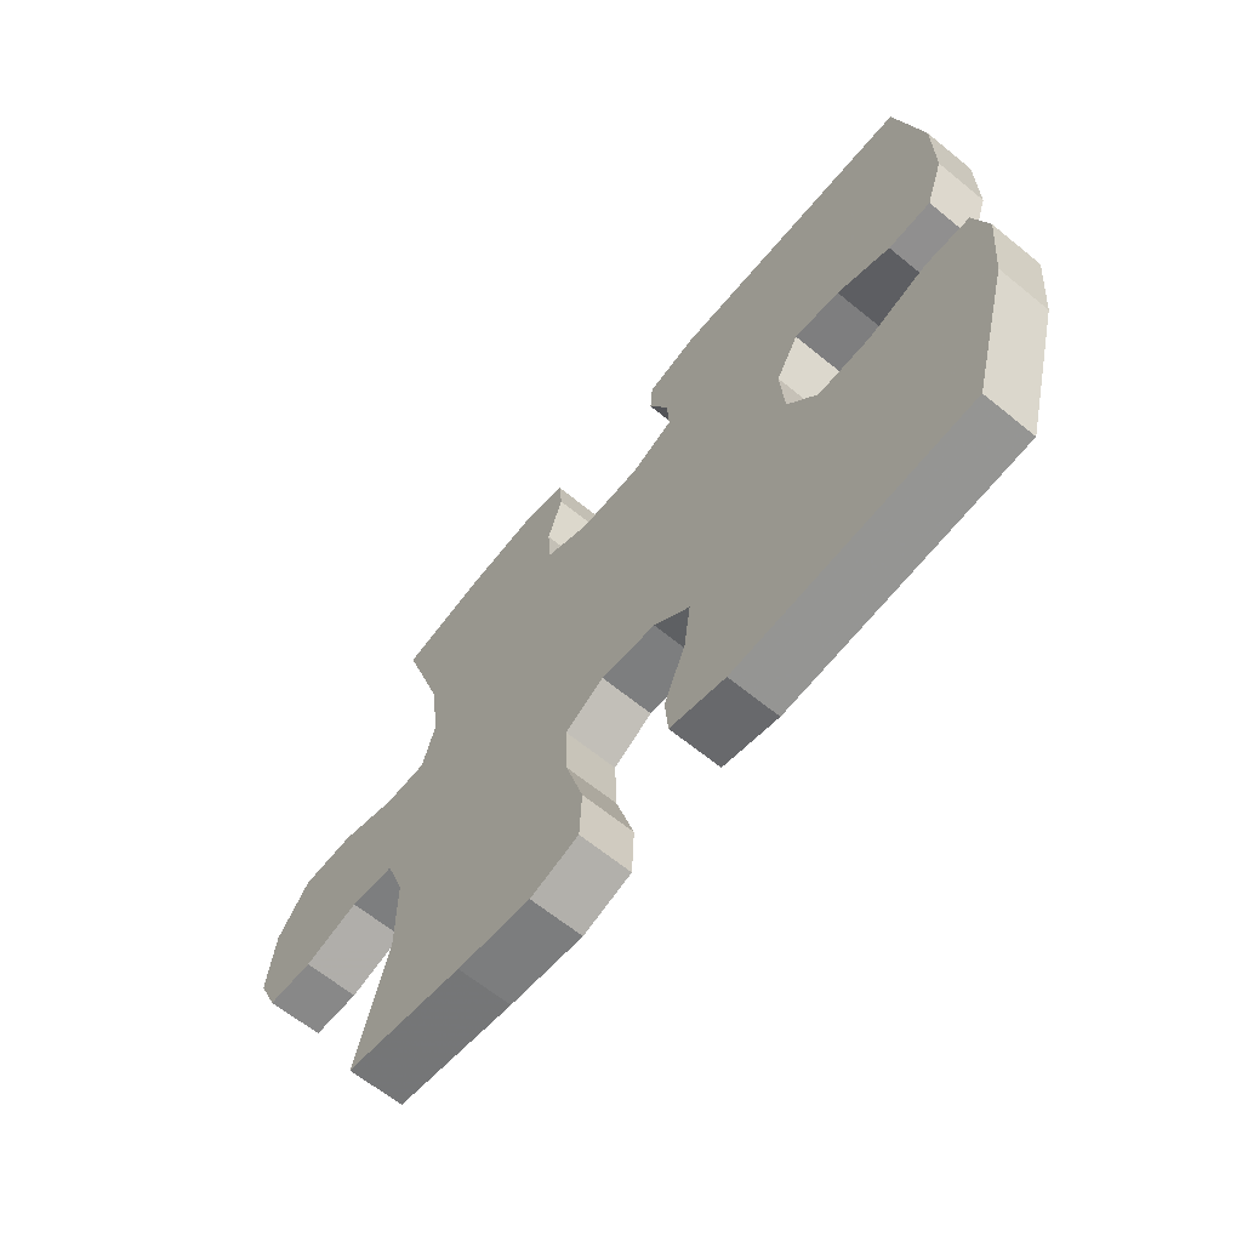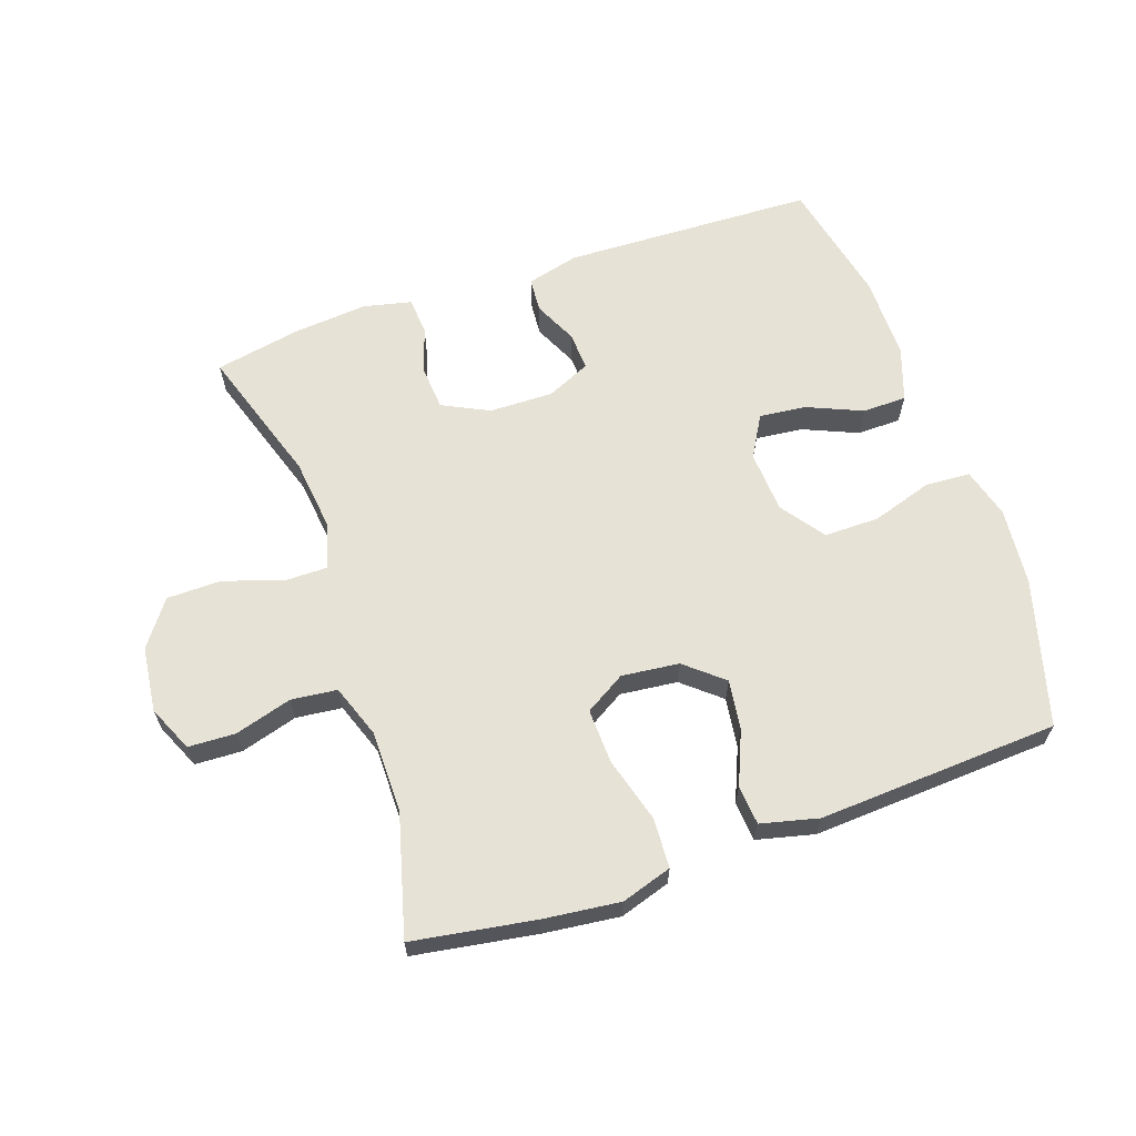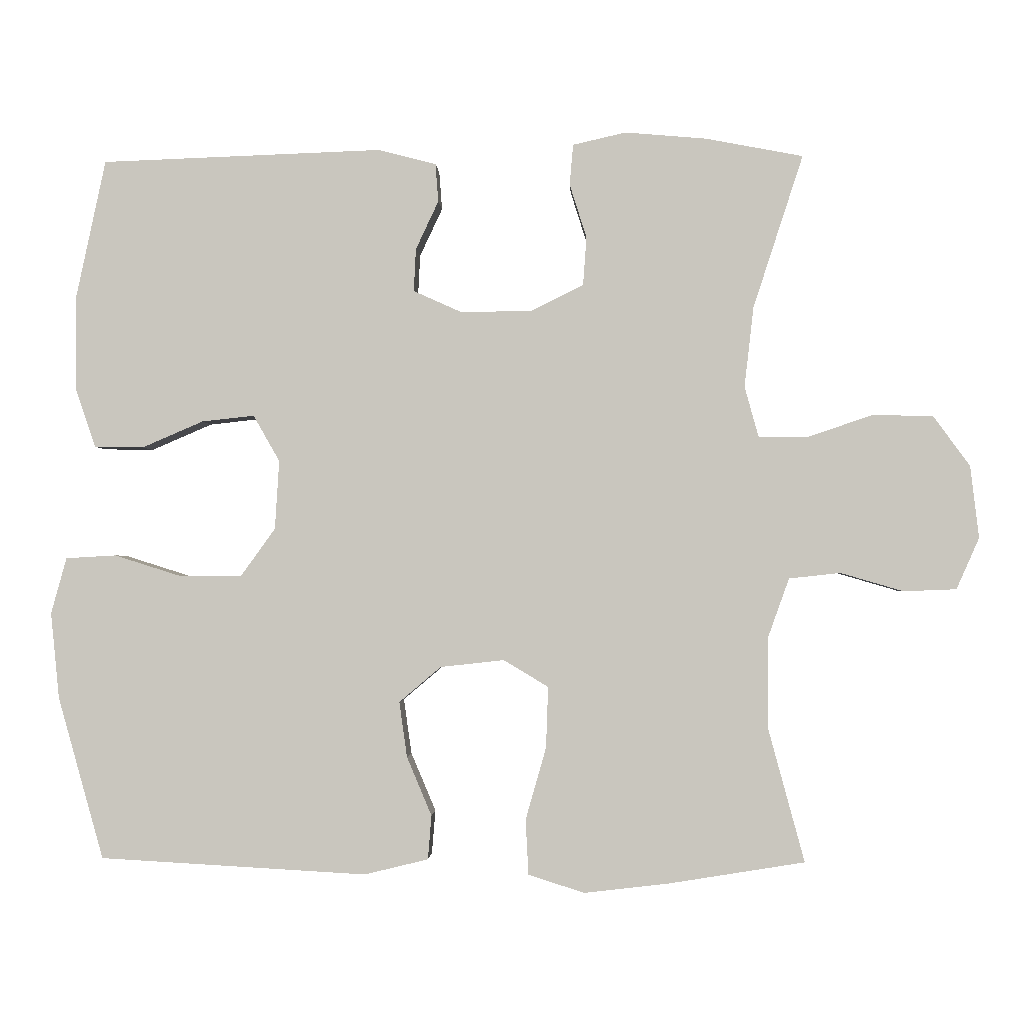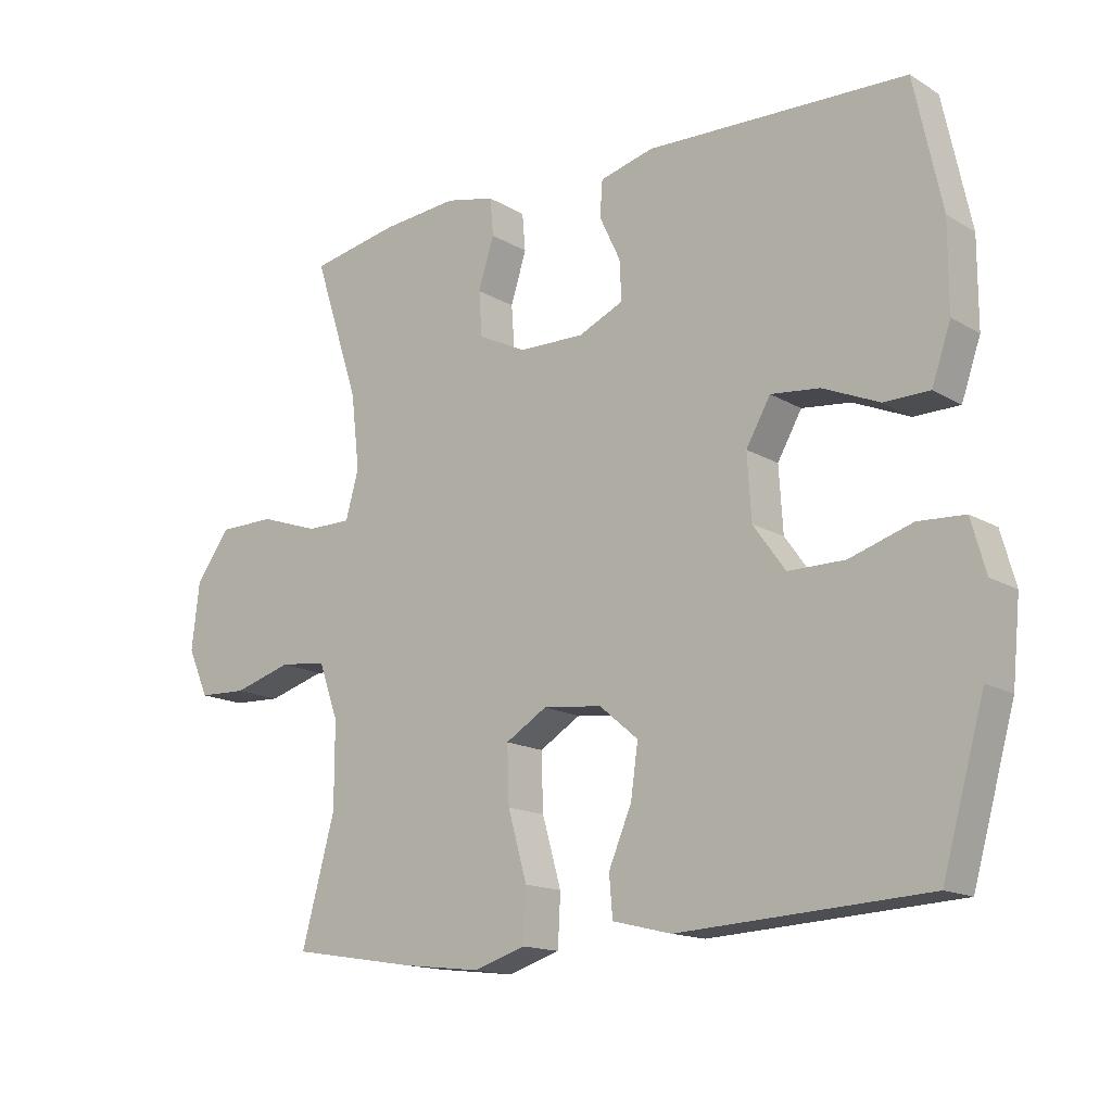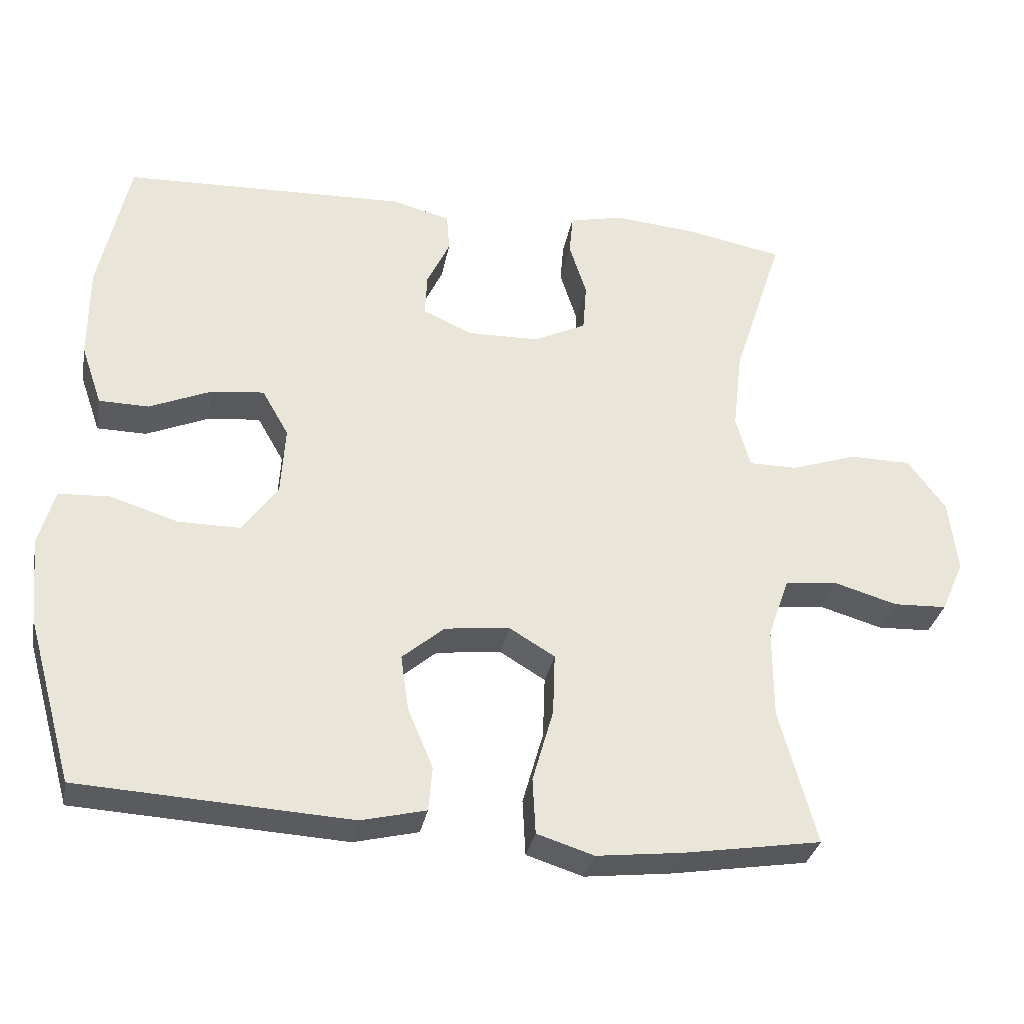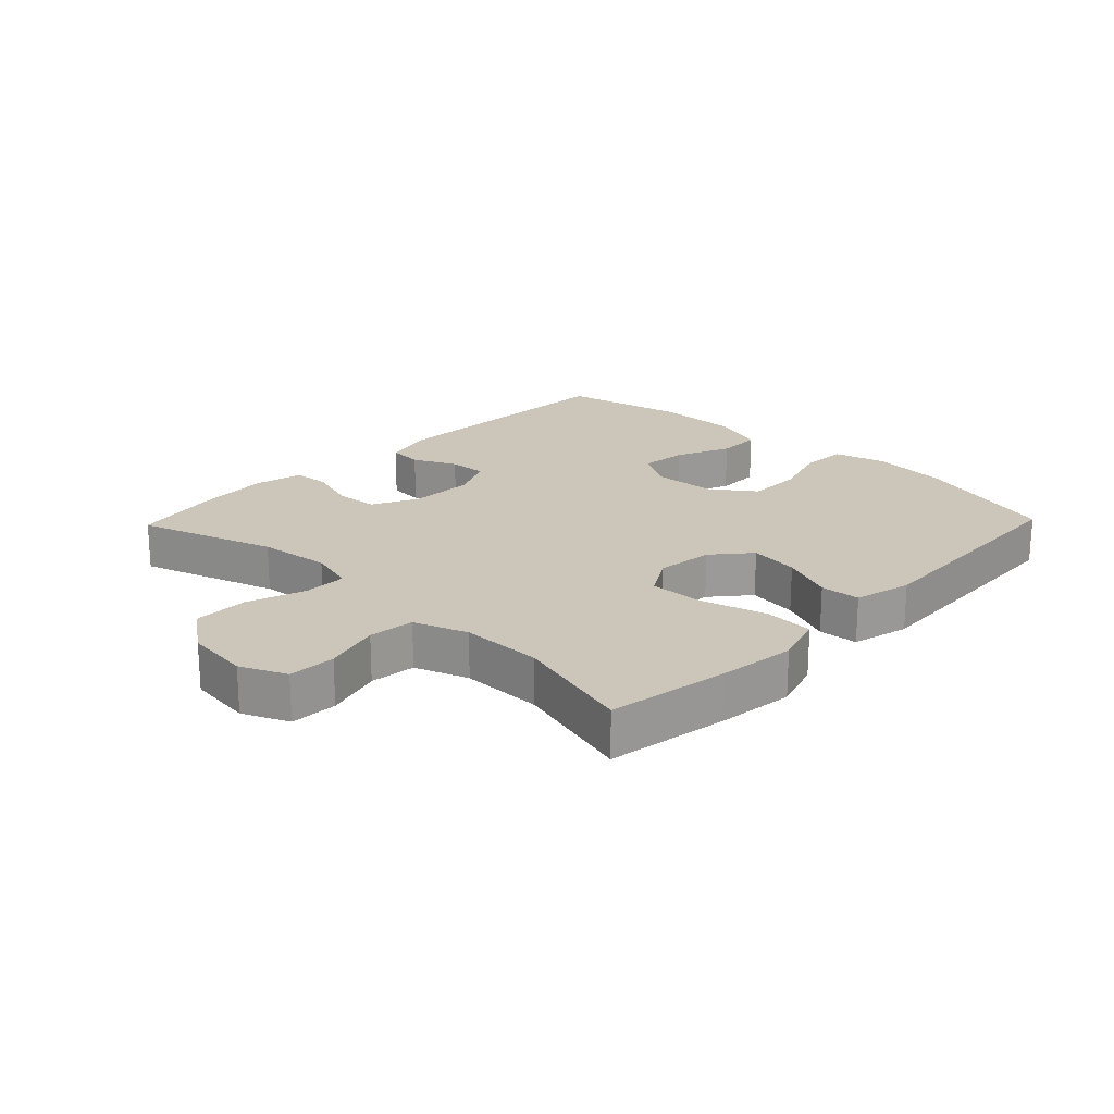
<metadata>
{"format":"obj","ext":"obj","renderer":"f3d","projection":"perspective","resolution":1024,"background":"white","views":[{"elev":-64.7,"azim":-129.4,"up":"+Z"},{"elev":63.6,"azim":160.9,"up":"+Y"},{"elev":-1.4,"azim":2.7,"up":"+Z"},{"elev":-15.2,"azim":-141.1,"up":"+Z"},{"elev":-32.1,"azim":-10.7,"up":"+Z"},{"elev":20.9,"azim":133.9,"up":"+Y"}]}
</metadata>
<code>
v -0.5 0.07 0.5
v -0.105 0.07 0.514
v -0.023 0.07 0.493
v -0.019 0.07 0.439
v -0.051 0.07 0.371
v -0.054 0.07 0.311
v 0.015 0.07 0.28
v 0.115 0.07 0.282
v 0.188 0.07 0.318
v 0.193 0.07 0.386
v 0.169 0.07 0.462
v 0.174 0.07 0.519
v 0.249 0.07 0.536
v 0.364 0.07 0.526
v 0.5 0.07 0.5
v 0.43 0.07 0.285
v 0.417 0.07 0.172
v 0.437 0.07 0.1
v 0.505 0.07 0.1
v 0.596 0.07 0.131
v 0.682 0.07 0.13
v 0.734 0.07 0.059
v 0.746 0.07 -0.043
v 0.714 0.07 -0.115
v 0.64 0.07 -0.118
v 0.551 0.07 -0.092
v 0.479 0.07 -0.1
v 0.449 0.07 -0.184
v 0.449 0.07 -0.312
v 0.5 0.07 -0.5
v 0.309 0.07 -0.531
v 0.189 0.07 -0.545
v 0.11 0.07 -0.52
v 0.106 0.07 -0.442
v 0.135 0.07 -0.34
v 0.138 0.07 -0.254
v 0.075 0.07 -0.216
v -0.015 0.07 -0.226
v -0.074 0.07 -0.276
v -0.063 0.07 -0.354
v -0.028 0.07 -0.437
v -0.033 0.07 -0.499
v -0.123 0.07 -0.521
v -0.5 0.07 -0.5
v -0.564 0.07 -0.272
v -0.576 0.07 -0.15
v -0.554 0.07 -0.071
v -0.483 0.07 -0.067
v -0.388 0.07 -0.097
v -0.302 0.07 -0.097
v -0.253 0.07 -0.029
v -0.247 0.07 0.068
v -0.284 0.07 0.133
v -0.358 0.07 0.125
v -0.444 0.07 0.088
v -0.513 0.07 0.089
v -0.542 0.07 0.173
v -0.542 0.07 0.304
v -0.5 0 0.5
v -0.105 0 0.514
v -0.023 0 0.493
v -0.019 0 0.439
v -0.051 0 0.371
v -0.054 0 0.311
v 0.015 0 0.28
v 0.115 0 0.282
v 0.188 0 0.318
v 0.193 0 0.386
v 0.169 0 0.462
v 0.174 0 0.519
v 0.249 0 0.536
v 0.364 0 0.526
v 0.5 0 0.5
v 0.43 0 0.285
v 0.417 0 0.172
v 0.437 0 0.1
v 0.505 0 0.1
v 0.596 0 0.131
v 0.682 0 0.13
v 0.734 0 0.059
v 0.746 0 -0.043
v 0.714 0 -0.115
v 0.64 0 -0.118
v 0.551 0 -0.092
v 0.479 0 -0.1
v 0.449 0 -0.184
v 0.449 0 -0.312
v 0.5 0 -0.5
v 0.309 0 -0.531
v 0.189 0 -0.545
v 0.11 0 -0.52
v 0.106 0 -0.442
v 0.135 0 -0.34
v 0.138 0 -0.254
v 0.075 0 -0.216
v -0.015 0 -0.226
v -0.074 0 -0.276
v -0.063 0 -0.354
v -0.028 0 -0.437
v -0.033 0 -0.499
v -0.123 0 -0.521
v -0.5 0 -0.5
v -0.564 0 -0.272
v -0.576 0 -0.15
v -0.554 0 -0.071
v -0.483 0 -0.067
v -0.388 0 -0.097
v -0.302 0 -0.097
v -0.253 0 -0.029
v -0.247 0 0.068
v -0.284 0 0.133
v -0.358 0 0.125
v -0.444 0 0.088
v -0.513 0 0.089
v -0.542 0 0.173
v -0.542 0 0.304
f 3 4 5
f 2 3 5
f 1 2 5
f 58 1 5
f 57 58 5
f 56 57 5
f 55 56 5
f 54 55 5
f 53 54 5 6
f 52 53 6 7
f 51 52 7 8
f 50 51 8 9
f 47 48 49
f 46 47 49
f 45 46 49
f 44 45 49
f 43 44 49
f 42 43 49
f 41 42 49
f 40 41 49
f 39 40 49 50
f 38 39 50 9
f 33 34 35
f 32 33 35
f 31 32 35
f 30 31 35
f 29 30 35
f 28 29 35 36
f 27 28 36 37
f 24 25 26
f 23 24 26
f 22 23 26
f 21 22 26
f 20 21 26
f 19 20 26
f 18 19 26 27
f 37 38 9
f 27 37 9
f 18 27 9
f 17 18 9
f 14 15 16
f 13 14 16
f 12 13 16
f 11 12 16
f 10 11 16
f 9 10 16 17
f 63 62 61
f 63 61 60
f 63 60 59
f 63 59 116
f 63 116 115
f 63 115 114
f 63 114 113
f 63 113 112
f 64 63 112 111
f 65 64 111 110
f 66 65 110 109
f 67 66 109 108
f 107 106 105
f 107 105 104
f 107 104 103
f 107 103 102
f 107 102 101
f 107 101 100
f 107 100 99
f 107 99 98
f 108 107 98 97
f 67 108 97 96
f 93 92 91
f 93 91 90
f 93 90 89
f 93 89 88
f 93 88 87
f 94 93 87 86
f 95 94 86 85
f 84 83 82
f 84 82 81
f 84 81 80
f 84 80 79
f 84 79 78
f 84 78 77
f 85 84 77 76
f 67 96 95
f 67 95 85
f 67 85 76
f 67 76 75
f 74 73 72
f 74 72 71
f 74 71 70
f 74 70 69
f 74 69 68
f 75 74 68 67
f 1 59 60 2
f 2 60 61 3
f 3 61 62 4
f 4 62 63 5
f 5 63 64 6
f 6 64 65 7
f 7 65 66 8
f 8 66 67 9
f 9 67 68 10
f 10 68 69 11
f 11 69 70 12
f 12 70 71 13
f 13 71 72 14
f 14 72 73 15
f 15 73 74 16
f 16 74 75 17
f 17 75 76 18
f 18 76 77 19
f 19 77 78 20
f 20 78 79 21
f 21 79 80 22
f 22 80 81 23
f 23 81 82 24
f 24 82 83 25
f 25 83 84 26
f 26 84 85 27
f 27 85 86 28
f 28 86 87 29
f 29 87 88 30
f 30 88 89 31
f 31 89 90 32
f 32 90 91 33
f 33 91 92 34
f 34 92 93 35
f 35 93 94 36
f 36 94 95 37
f 37 95 96 38
f 38 96 97 39
f 39 97 98 40
f 40 98 99 41
f 41 99 100 42
f 42 100 101 43
f 43 101 102 44
f 44 102 103 45
f 45 103 104 46
f 46 104 105 47
f 47 105 106 48
f 48 106 107 49
f 49 107 108 50
f 50 108 109 51
f 51 109 110 52
f 52 110 111 53
f 53 111 112 54
f 54 112 113 55
f 55 113 114 56
f 56 114 115 57
f 57 115 116 58
f 58 116 59 1

</code>
